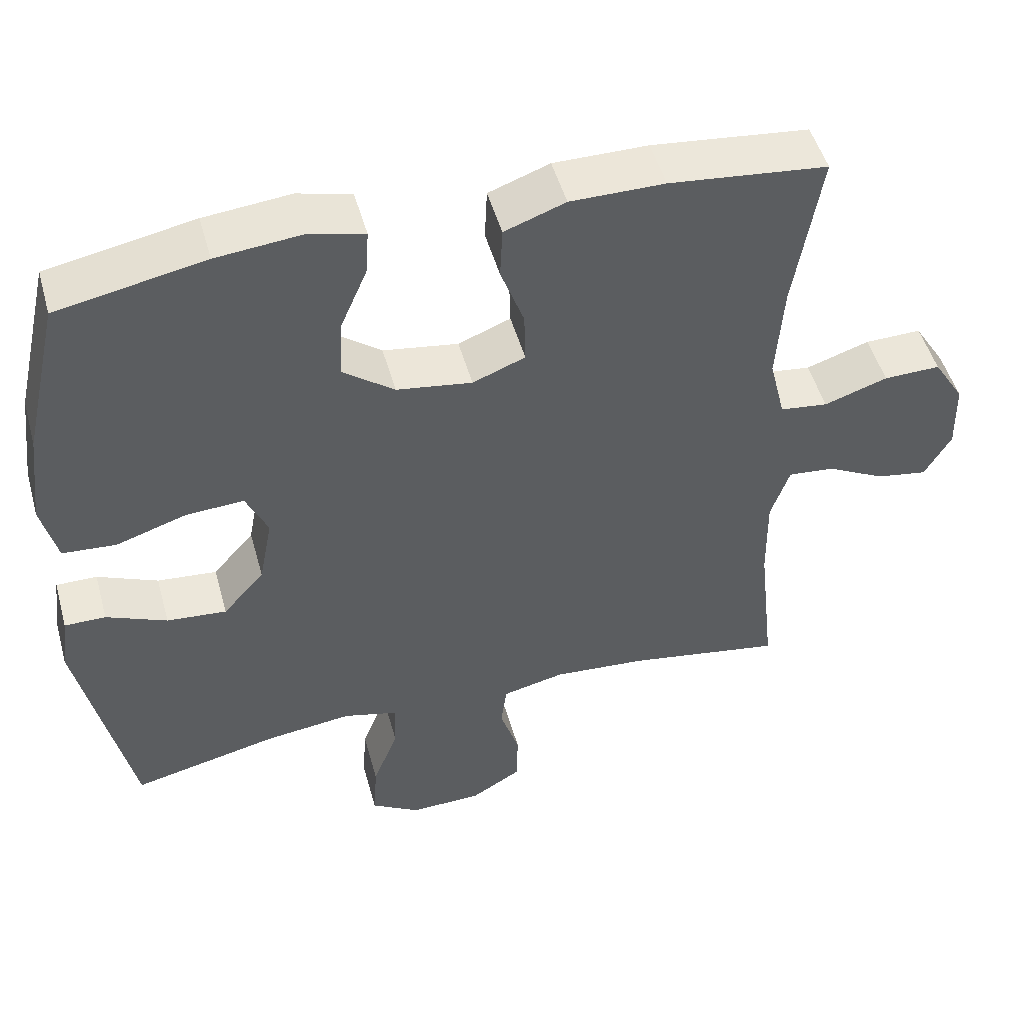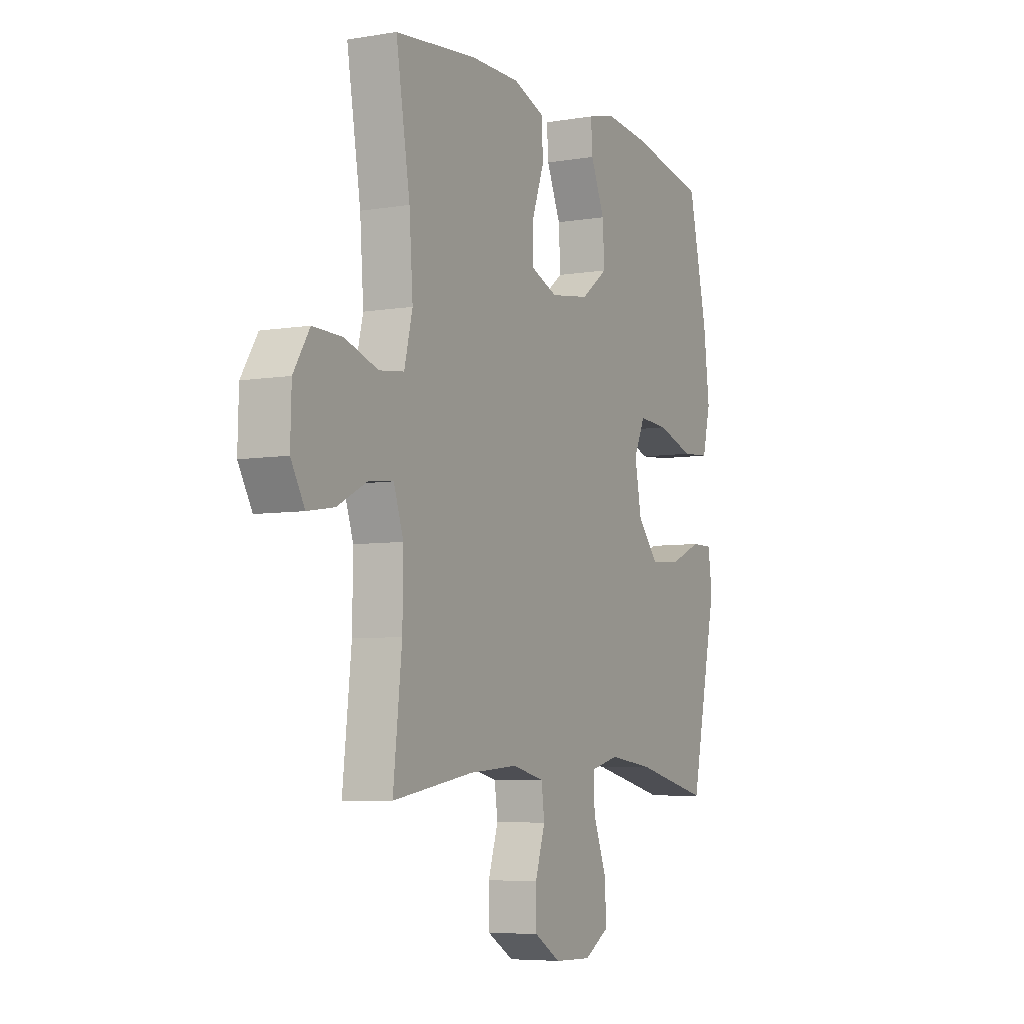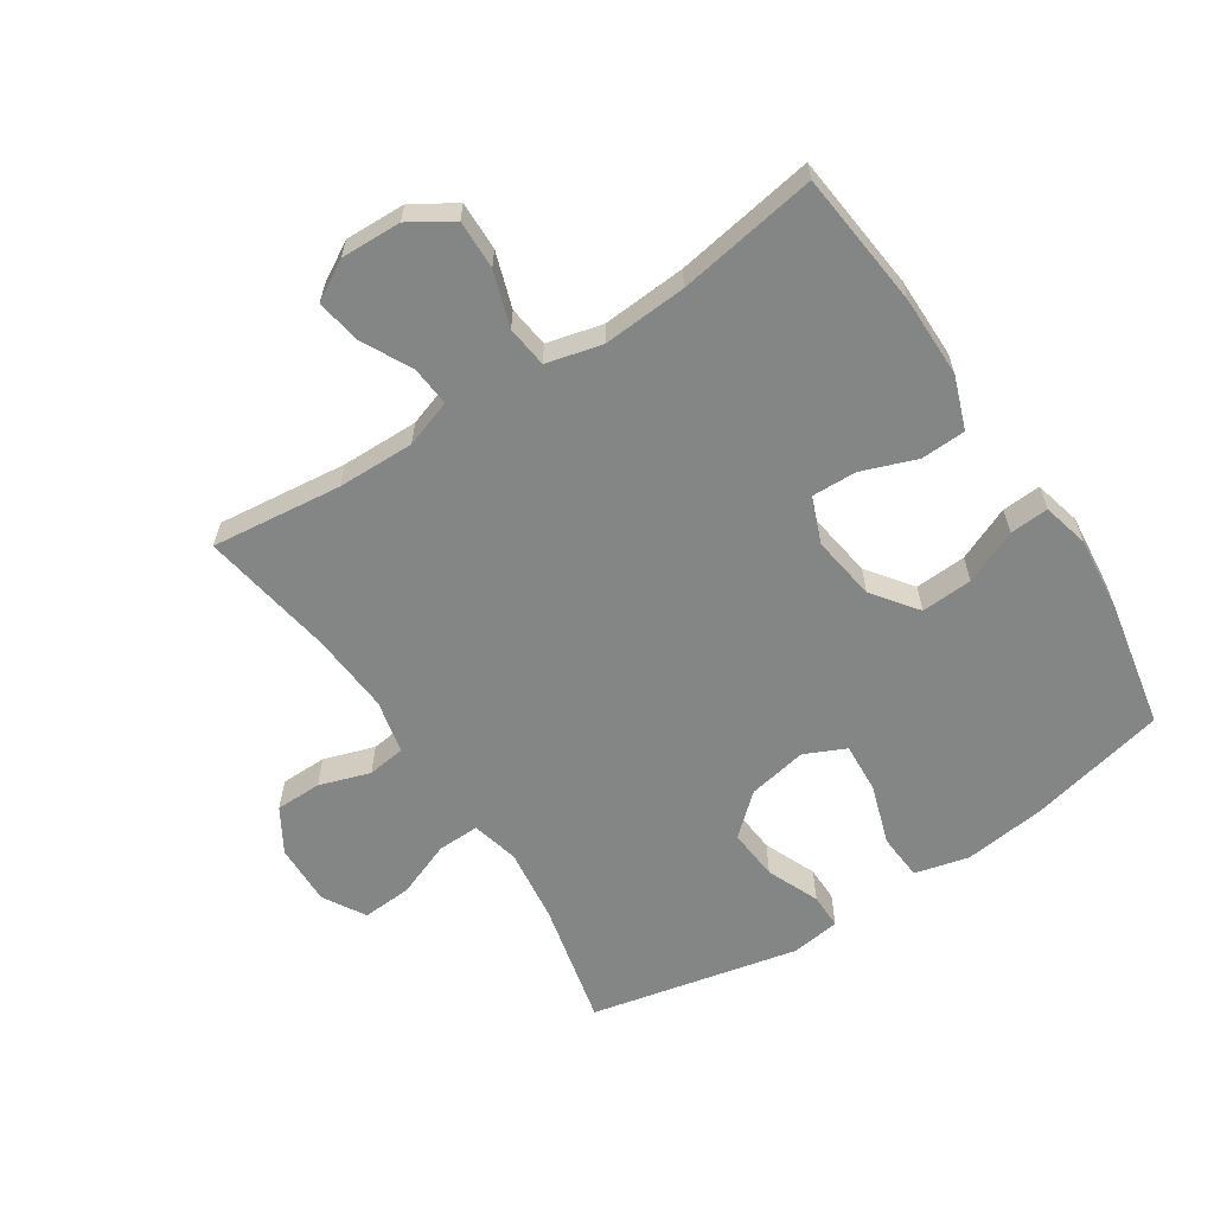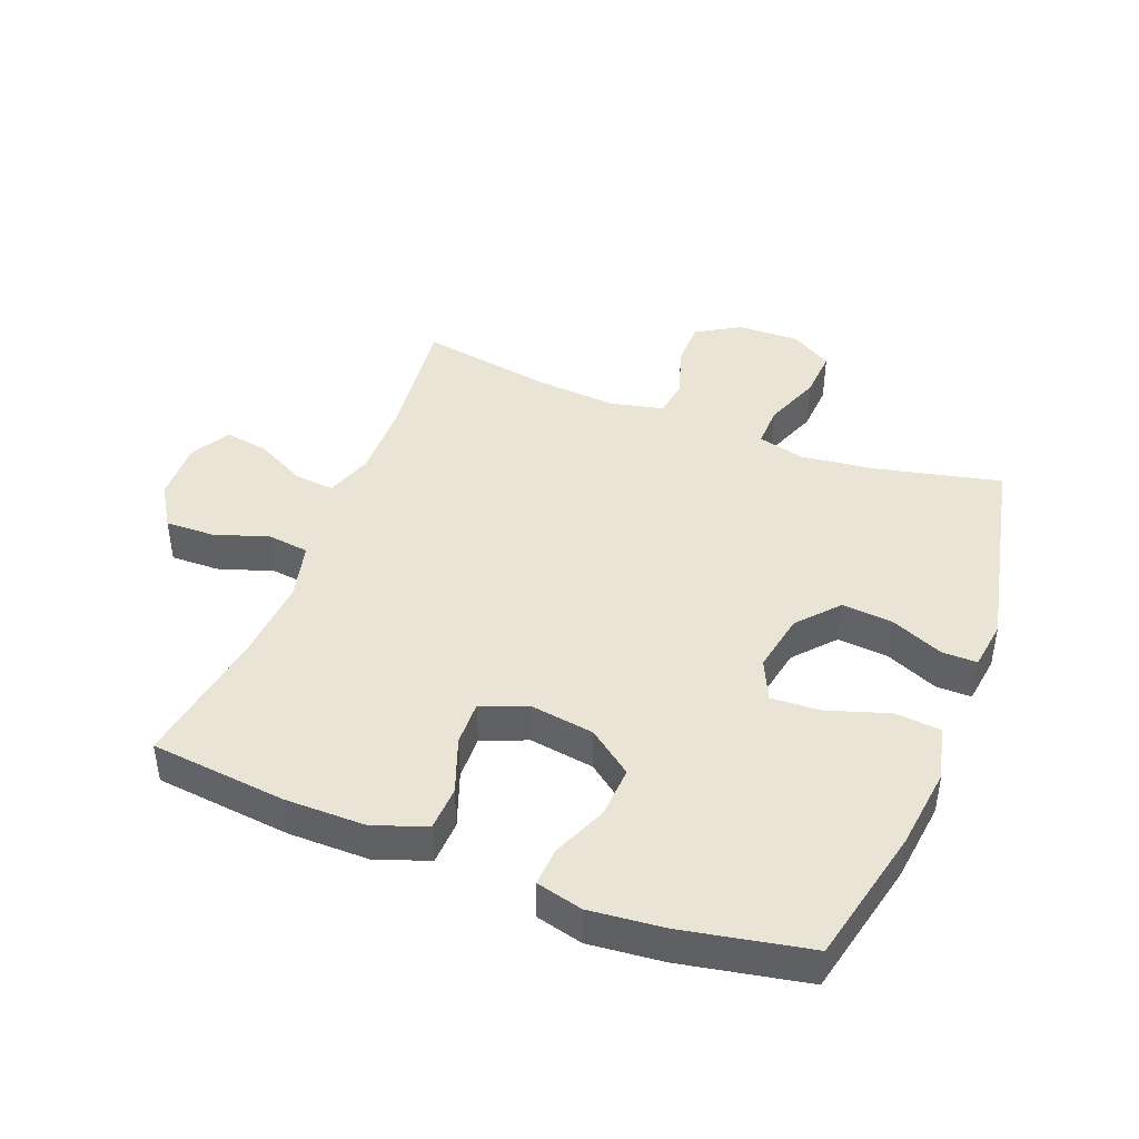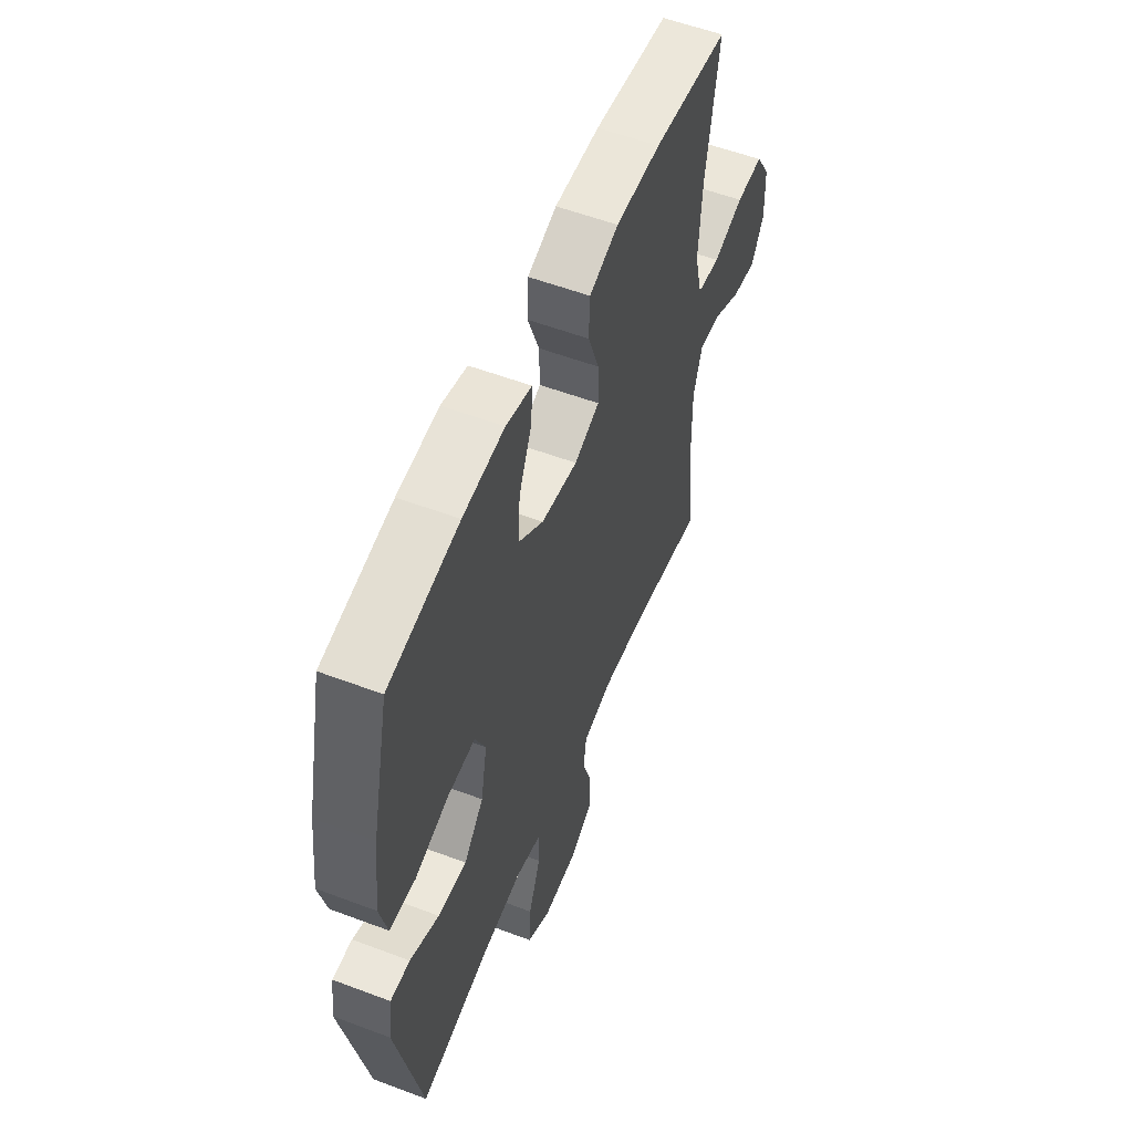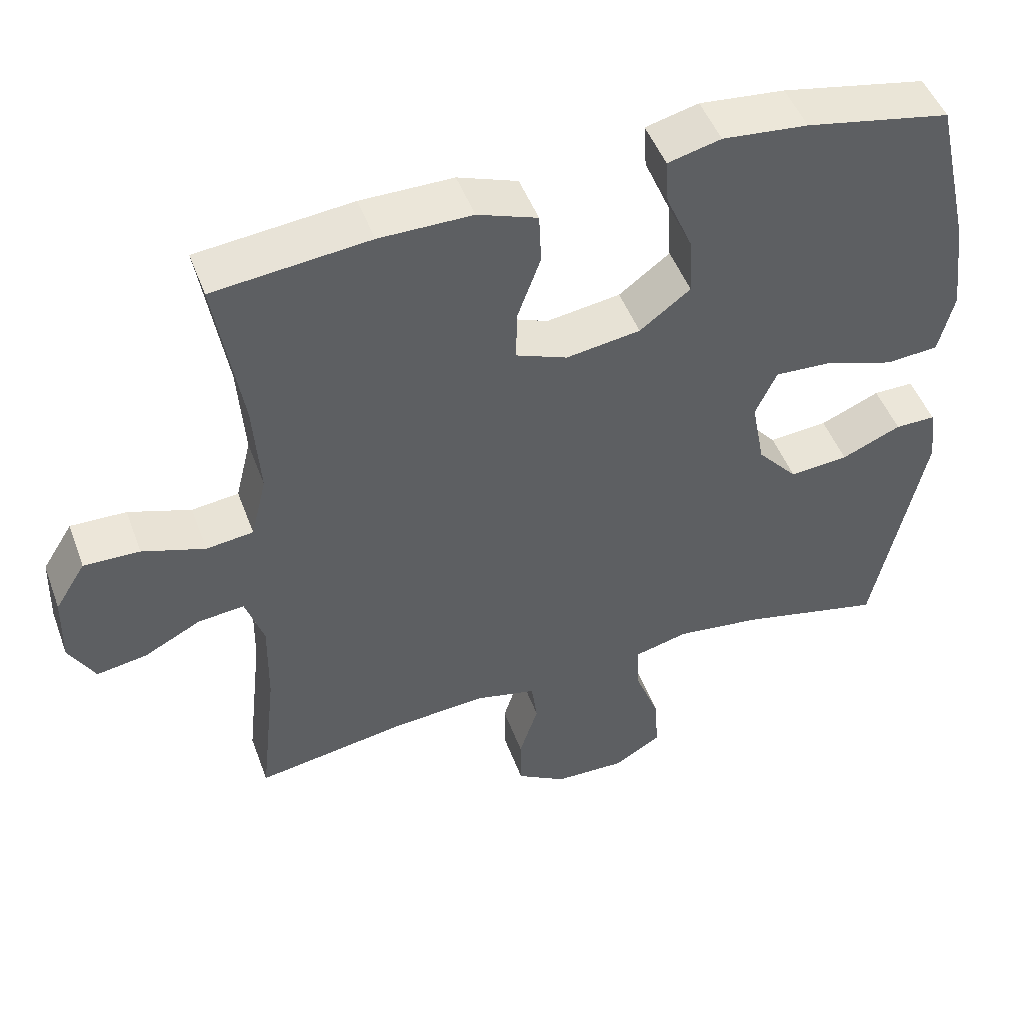
<metadata>
{"format":"obj","ext":"obj","renderer":"f3d","projection":"perspective","resolution":1024,"background":"white","views":[{"elev":49.3,"azim":164.6,"up":"+Z"},{"elev":-6.1,"azim":-63.2,"up":"+Z"},{"elev":-61.6,"azim":-56.9,"up":"+Y"},{"elev":43.8,"azim":21.2,"up":"+Y"},{"elev":55.5,"azim":111.7,"up":"+Z"},{"elev":48.2,"azim":-19.9,"up":"+Z"}]}
</metadata>
<code>
o path7206
v -0.2702 0.0375 -0.4374
v -0.1411 0.0375 -0.4276
v -0.05532 0.0375 -0.4469
v -0.0471 0.0375 -0.5076
v -0.07358 0.0375 -0.5892
v -0.07261 0.0375 -0.6631
v -0.002529 0.0375 -0.7049
v 0.09638 0.0375 -0.7073
v 0.1633 0.0375 -0.6675
v 0.1582 0.0375 -0.5885
v 0.1233 0.0375 -0.4984
v 0.1215 0.0375 -0.4316
v 0.1966 0.0375 -0.4127
v 0.3158 0.0375 -0.4274
v 0.517 0.0375 -0.4731
v 0.5889 0.0375 -0.14
v 0.5781 0.0375 -0.06105
v 0.5213 0.0375 -0.06151
v 0.4378 0.0375 -0.09723
v 0.3553 0.0375 -0.1045
v 0.2985 0.0375 -0.04036
v 0.2802 0.0375 0.05493
v 0.3103 0.0375 0.1204
v 0.3902 0.0375 0.1158
v 0.4876 0.0375 0.08434
v 0.5617 0.0375 0.08989
v 0.5832 0.0375 0.1765
v 0.5672 0.0375 0.3085
v 0.517 0.0375 0.5288
v 0.3138 0.0375 0.5683
v 0.1938 0.0375 0.5801
v 0.1193 0.0375 0.5615
v 0.1235 0.0375 0.4991
v 0.1607 0.0375 0.4128
v 0.1655 0.0375 0.3306
v 0.0943 0.0375 0.277
v -0.009987 0.0375 0.2614
v -0.08267 0.0375 0.2899
v -0.08083 0.0375 0.3617
v -0.04859 0.0375 0.4501
v -0.05182 0.0375 0.5219
v -0.1362 0.0375 0.5524
v -0.2665 0.0375 0.5521
v -0.4847 0.0375 0.5288
v -0.4478 0.0375 0.3053
v -0.4382 0.0375 0.1709
v -0.4602 0.0375 0.08165
v -0.5264 0.0375 0.07351
v -0.6143 0.0375 0.1024
v -0.6926 0.0375 0.1042
v -0.7354 0.0375 0.03596
v -0.738 0.0375 -0.06096
v -0.7014 0.0375 -0.1241
v -0.6309 0.0375 -0.1125
v -0.5498 0.0375 -0.07082
v -0.4861 0.0375 -0.06498
v -0.46 0.0375 -0.1409
v -0.4618 0.0375 -0.264
v -0.4847 0.0375 -0.4731
v -0.2702 -0.0375 -0.4374
v -0.1411 -0.0375 -0.4276
v -0.05532 -0.0375 -0.4469
v -0.0471 -0.0375 -0.5076
v -0.07358 -0.0375 -0.5892
v -0.07261 -0.0375 -0.6631
v -0.002529 -0.0375 -0.7049
v 0.09638 -0.0375 -0.7073
v 0.1633 -0.0375 -0.6675
v 0.1582 -0.0375 -0.5885
v 0.1233 -0.0375 -0.4984
v 0.1215 -0.0375 -0.4316
v 0.1966 -0.0375 -0.4127
v 0.3158 -0.0375 -0.4274
v 0.517 -0.0375 -0.4731
v 0.5889 -0.0375 -0.14
v 0.5781 -0.0375 -0.06105
v 0.5213 -0.0375 -0.06151
v 0.4378 -0.0375 -0.09723
v 0.3553 -0.0375 -0.1045
v 0.2985 -0.0375 -0.04036
v 0.2802 -0.0375 0.05493
v 0.3103 -0.0375 0.1204
v 0.3902 -0.0375 0.1158
v 0.4876 -0.0375 0.08434
v 0.5617 -0.0375 0.08989
v 0.5832 -0.0375 0.1765
v 0.5672 -0.0375 0.3085
v 0.517 -0.0375 0.5288
v 0.3138 -0.0375 0.5683
v 0.1938 -0.0375 0.5801
v 0.1193 -0.0375 0.5615
v 0.1235 -0.0375 0.4991
v 0.1607 -0.0375 0.4128
v 0.1655 -0.0375 0.3306
v 0.0943 -0.0375 0.277
v -0.009987 -0.0375 0.2614
v -0.08267 -0.0375 0.2899
v -0.08083 -0.0375 0.3617
v -0.04859 -0.0375 0.4501
v -0.05182 -0.0375 0.5219
v -0.1362 -0.0375 0.5524
v -0.2665 -0.0375 0.5521
v -0.4847 -0.0375 0.5288
v -0.4478 -0.0375 0.3053
v -0.4382 -0.0375 0.1709
v -0.4602 -0.0375 0.08165
v -0.5264 -0.0375 0.07351
v -0.6143 -0.0375 0.1024
v -0.6926 -0.0375 0.1042
v -0.7354 -0.0375 0.03596
v -0.738 -0.0375 -0.06096
v -0.7014 -0.0375 -0.1241
v -0.6309 -0.0375 -0.1125
v -0.5498 -0.0375 -0.07082
v -0.4861 -0.0375 -0.06498
v -0.46 -0.0375 -0.1409
v -0.4618 -0.0375 -0.264
v -0.4847 -0.0375 -0.4731
v 0.5889 0.0375 -0.14
v 0.5781 0.0375 -0.06105
v 0.5781 0.0375 -0.06105
v 0.5617 0.0375 0.08989
v 0.5617 0.0375 0.08989
v 0.5832 0.0375 0.1765
v 0.5672 0.0375 0.3085
v 0.5213 0.0375 -0.06151
v 0.4876 0.0375 0.08434
v 0.517 0.0375 -0.4731
v 0.517 0.0375 -0.4731
v 0.517 0.0375 0.5288
v 0.517 0.0375 0.5288
v 0.4378 0.0375 -0.09723
v 0.3902 0.0375 0.1158
v 0.3553 0.0375 -0.1045
v 0.3158 0.0375 -0.4274
v 0.3138 0.0375 0.5683
v 0.3103 0.0375 0.1204
v 0.3103 0.0375 0.1204
v 0.2985 0.0375 -0.04036
v 0.1966 0.0375 -0.4127
v 0.1938 0.0375 0.5801
v 0.2802 0.0375 0.05493
v 0.1215 0.0375 -0.4316
v 0.1215 0.0375 -0.4316
v 0.1607 0.0375 0.4128
v 0.1655 0.0375 0.3306
v 0.1193 0.0375 0.5615
v 0.1193 0.0375 0.5615
v 0.0943 0.0375 0.277
v 0.09638 0.0375 -0.7073
v 0.1633 0.0375 -0.6675
v 0.1633 0.0375 -0.6675
v 0.1582 0.0375 -0.5885
v 0.1235 0.0375 0.4991
v 0.1233 0.0375 -0.4984
v -0.002529 0.0375 -0.7049
v -0.009987 0.0375 0.2614
v -0.07261 0.0375 -0.6631
v -0.08267 0.0375 0.2899
v -0.08267 0.0375 0.2899
v -0.07358 0.0375 -0.5892
v -0.0471 0.0375 -0.5076
v -0.05532 0.0375 -0.4469
v -0.05532 0.0375 -0.4469
v -0.08083 0.0375 0.3617
v -0.04859 0.0375 0.4501
v -0.05182 0.0375 0.5219
v -0.05182 0.0375 0.5219
v -0.1362 0.0375 0.5524
v -0.1411 0.0375 -0.4276
v -0.2665 0.0375 0.5521
v -0.2702 0.0375 -0.4374
v -0.4382 0.0375 0.1709
v -0.4602 0.0375 0.08165
v -0.4602 0.0375 0.08165
v -0.4478 0.0375 0.3053
v -0.4847 0.0375 0.5288
v -0.4847 0.0375 0.5288
v -0.4847 0.0375 -0.4731
v -0.4847 0.0375 -0.4731
v -0.46 0.0375 -0.1409
v -0.4618 0.0375 -0.264
v -0.4861 0.0375 -0.06498
v -0.4861 0.0375 -0.06498
v -0.5264 0.0375 0.07351
v -0.5498 0.0375 -0.07082
v -0.6143 0.0375 0.1024
v -0.6309 0.0375 -0.1125
v -0.6926 0.0375 0.1042
v -0.7014 0.0375 -0.1241
v -0.7014 0.0375 -0.1241
v -0.7354 0.0375 0.03596
v -0.738 0.0375 -0.06096
v 0.5889 -0.0375 -0.14
v 0.5781 -0.0375 -0.06105
v 0.5781 -0.0375 -0.06105
v 0.5617 -0.0375 0.08989
v 0.5617 -0.0375 0.08989
v 0.5832 -0.0375 0.1765
v 0.5672 -0.0375 0.3085
v 0.5213 -0.0375 -0.06151
v 0.4876 -0.0375 0.08434
v 0.517 -0.0375 -0.4731
v 0.517 -0.0375 -0.4731
v 0.517 -0.0375 0.5288
v 0.517 -0.0375 0.5288
v 0.4378 -0.0375 -0.09723
v 0.3902 -0.0375 0.1158
v 0.3553 -0.0375 -0.1045
v 0.3158 -0.0375 -0.4274
v 0.3138 -0.0375 0.5683
v 0.3103 -0.0375 0.1204
v 0.3103 -0.0375 0.1204
v 0.2985 -0.0375 -0.04036
v 0.1966 -0.0375 -0.4127
v 0.1938 -0.0375 0.5801
v 0.2802 -0.0375 0.05493
v 0.1215 -0.0375 -0.4316
v 0.1215 -0.0375 -0.4316
v 0.1607 -0.0375 0.4128
v 0.1655 -0.0375 0.3306
v 0.1193 -0.0375 0.5615
v 0.1193 -0.0375 0.5615
v 0.0943 -0.0375 0.277
v 0.09638 -0.0375 -0.7073
v 0.1633 -0.0375 -0.6675
v 0.1633 -0.0375 -0.6675
v 0.1582 -0.0375 -0.5885
v 0.1235 -0.0375 0.4991
v 0.1233 -0.0375 -0.4984
v -0.002529 -0.0375 -0.7049
v -0.009987 -0.0375 0.2614
v -0.07261 -0.0375 -0.6631
v -0.08267 -0.0375 0.2899
v -0.08267 -0.0375 0.2899
v -0.07358 -0.0375 -0.5892
v -0.0471 -0.0375 -0.5076
v -0.05532 -0.0375 -0.4469
v -0.05532 -0.0375 -0.4469
v -0.08083 -0.0375 0.3617
v -0.04859 -0.0375 0.4501
v -0.05182 -0.0375 0.5219
v -0.05182 -0.0375 0.5219
v -0.1362 -0.0375 0.5524
v -0.1411 -0.0375 -0.4276
v -0.2665 -0.0375 0.5521
v -0.2702 -0.0375 -0.4374
v -0.4382 -0.0375 0.1709
v -0.4602 -0.0375 0.08165
v -0.4602 -0.0375 0.08165
v -0.4478 -0.0375 0.3053
v -0.4847 -0.0375 0.5288
v -0.4847 -0.0375 0.5288
v -0.4847 -0.0375 -0.4731
v -0.4847 -0.0375 -0.4731
v -0.46 -0.0375 -0.1409
v -0.4618 -0.0375 -0.264
v -0.4861 -0.0375 -0.06498
v -0.4861 -0.0375 -0.06498
v -0.5264 -0.0375 0.07351
v -0.5498 -0.0375 -0.07082
v -0.6143 -0.0375 0.1024
v -0.6309 -0.0375 -0.1125
v -0.6926 -0.0375 0.1042
v -0.7014 -0.0375 -0.1241
v -0.7014 -0.0375 -0.1241
v -0.7354 -0.0375 0.03596
v -0.738 -0.0375 -0.06096
f 221 224 212
f 214 238 218
f 224 232 217
f 244 246 240
f 220 216 229
f 214 245 238
f 234 249 232
f 268 263 267
f 200 208 199
f 240 251 234
f 218 237 230
f 221 208 200
f 261 267 263
f 265 263 268
f 264 267 262
f 260 258 249
f 237 236 228
f 211 221 200
f 242 244 241
f 246 251 240
f 231 236 233
f 216 220 211
f 207 194 201
f 260 261 258
f 208 221 212
f 258 256 249
f 203 207 210
f 232 256 245
f 262 261 260
f 245 256 247
f 247 256 257
f 194 207 203
f 212 224 217
f 231 228 236
f 217 232 214
f 267 261 262
f 211 200 205
f 248 249 234
f 228 231 225
f 238 237 218
f 199 202 197
f 251 248 234
f 232 249 256
f 218 215 214
f 210 209 215
f 211 220 221
f 232 245 214
f 209 210 207
f 230 237 228
f 252 251 246
f 247 257 254
f 208 202 199
f 241 244 240
f 228 225 226
f 229 216 222
f 214 215 209
f 201 194 195
f 16 121 196 75
f 123 27 86 198
f 27 28 87 86
f 17 18 77 76
f 25 26 85 84
f 129 16 75 204
f 28 131 206 87
f 18 19 78 77
f 24 25 84 83
f 19 20 79 78
f 14 15 74 73
f 29 30 89 88
f 138 24 83 213
f 20 21 80 79
f 13 14 73 72
f 30 31 90 89
f 22 23 82 81
f 21 22 81 80
f 144 13 72 219
f 34 35 94 93
f 31 148 223 90
f 35 36 95 94
f 8 152 227 67
f 9 10 69 68
f 33 34 93 92
f 32 33 92 91
f 10 11 70 69
f 11 12 71 70
f 7 8 67 66
f 36 37 96 95
f 6 7 66 65
f 37 160 235 96
f 5 6 65 64
f 4 5 64 63
f 164 4 63 239
f 39 40 99 98
f 40 168 243 99
f 41 42 101 100
f 2 3 62 61
f 38 39 98 97
f 42 43 102 101
f 1 2 61 60
f 46 175 250 105
f 45 46 105 104
f 178 45 104 253
f 43 44 103 102
f 180 1 60 255
f 57 58 117 116
f 184 57 116 259
f 47 48 107 106
f 58 59 118 117
f 55 56 115 114
f 48 49 108 107
f 54 55 114 113
f 49 50 109 108
f 191 54 113 266
f 50 51 110 109
f 52 53 112 111
f 51 52 111 110
f 146 137 149
f 139 143 163
f 149 142 157
f 169 165 171
f 145 154 141
f 139 163 170
f 159 157 174
f 193 192 188
f 125 124 133
f 165 159 176
f 143 155 162
f 146 125 133
f 186 188 192
f 190 193 188
f 189 187 192
f 185 174 183
f 162 153 161
f 136 125 146
f 167 166 169
f 171 165 176
f 156 158 161
f 141 136 145
f 132 126 119
f 185 183 186
f 133 137 146
f 183 174 181
f 128 135 132
f 157 170 181
f 187 185 186
f 170 172 181
f 172 182 181
f 119 128 132
f 137 142 149
f 156 161 153
f 142 139 157
f 192 187 186
f 136 130 125
f 173 159 174
f 153 150 156
f 163 143 162
f 124 122 127
f 176 159 173
f 157 181 174
f 143 139 140
f 135 140 134
f 136 146 145
f 157 139 170
f 134 132 135
f 155 153 162
f 177 171 176
f 172 179 182
f 133 124 127
f 166 165 169
f 153 151 150
f 154 147 141
f 139 134 140
f 126 120 119

</code>
